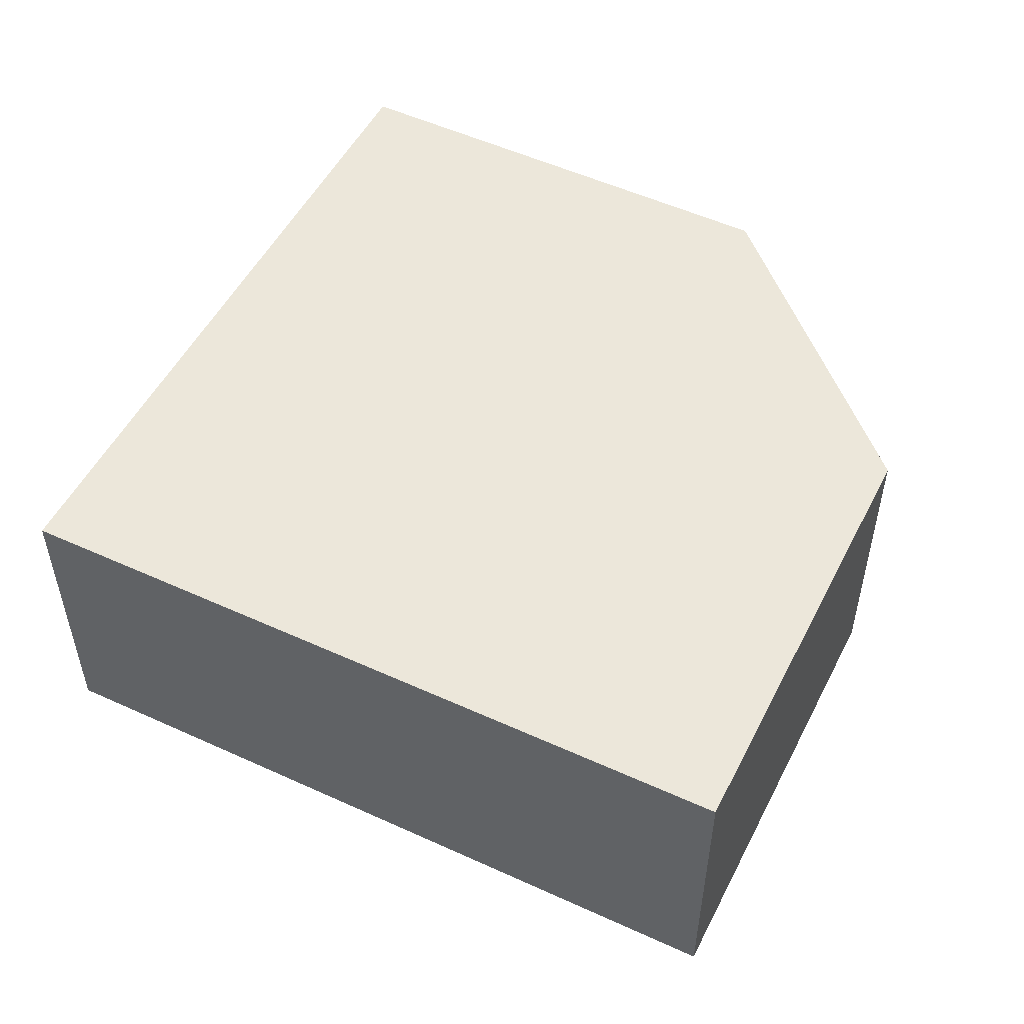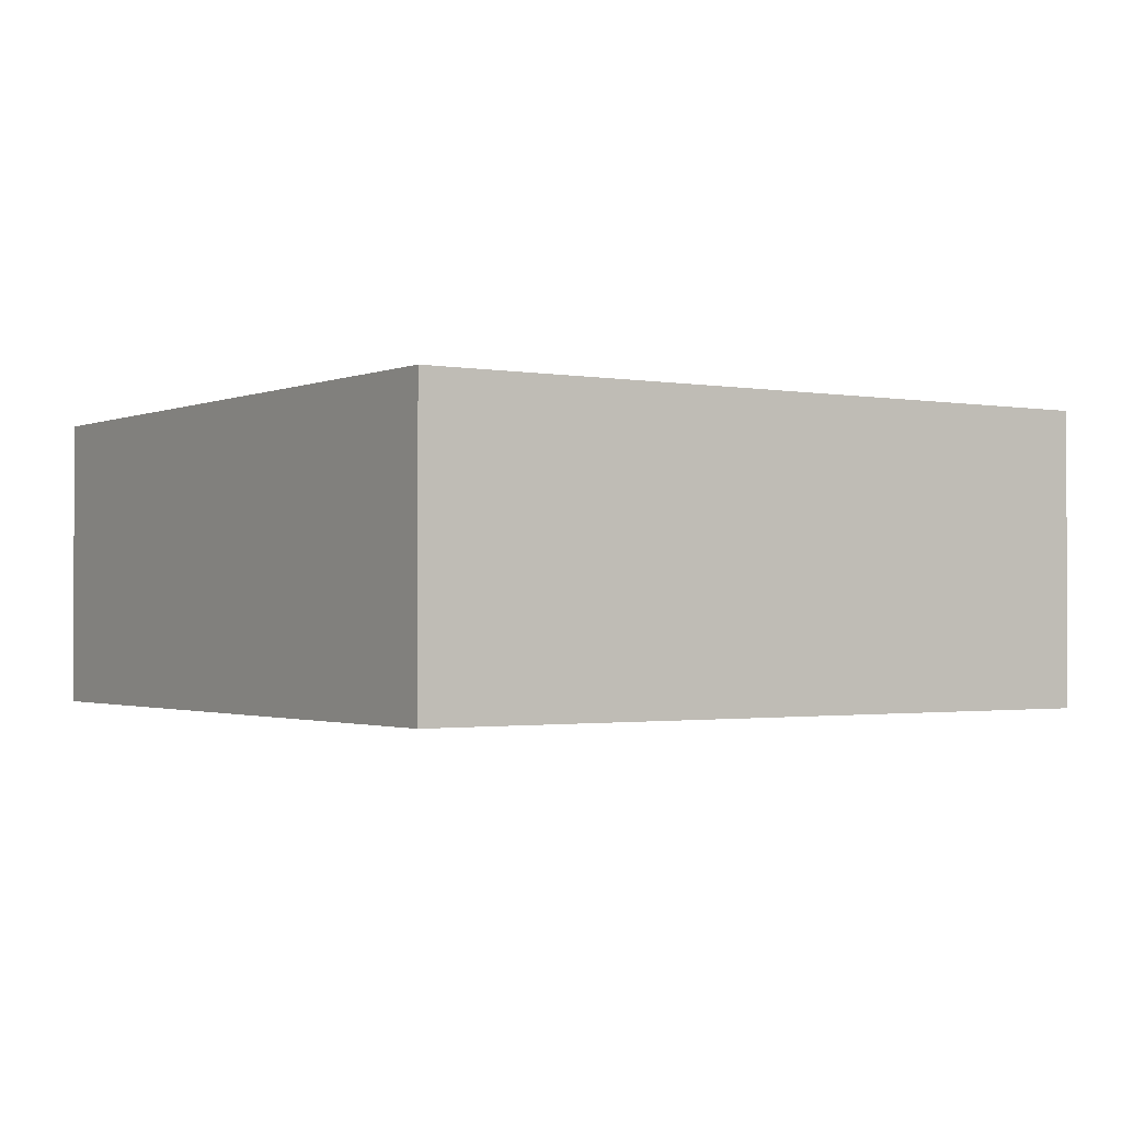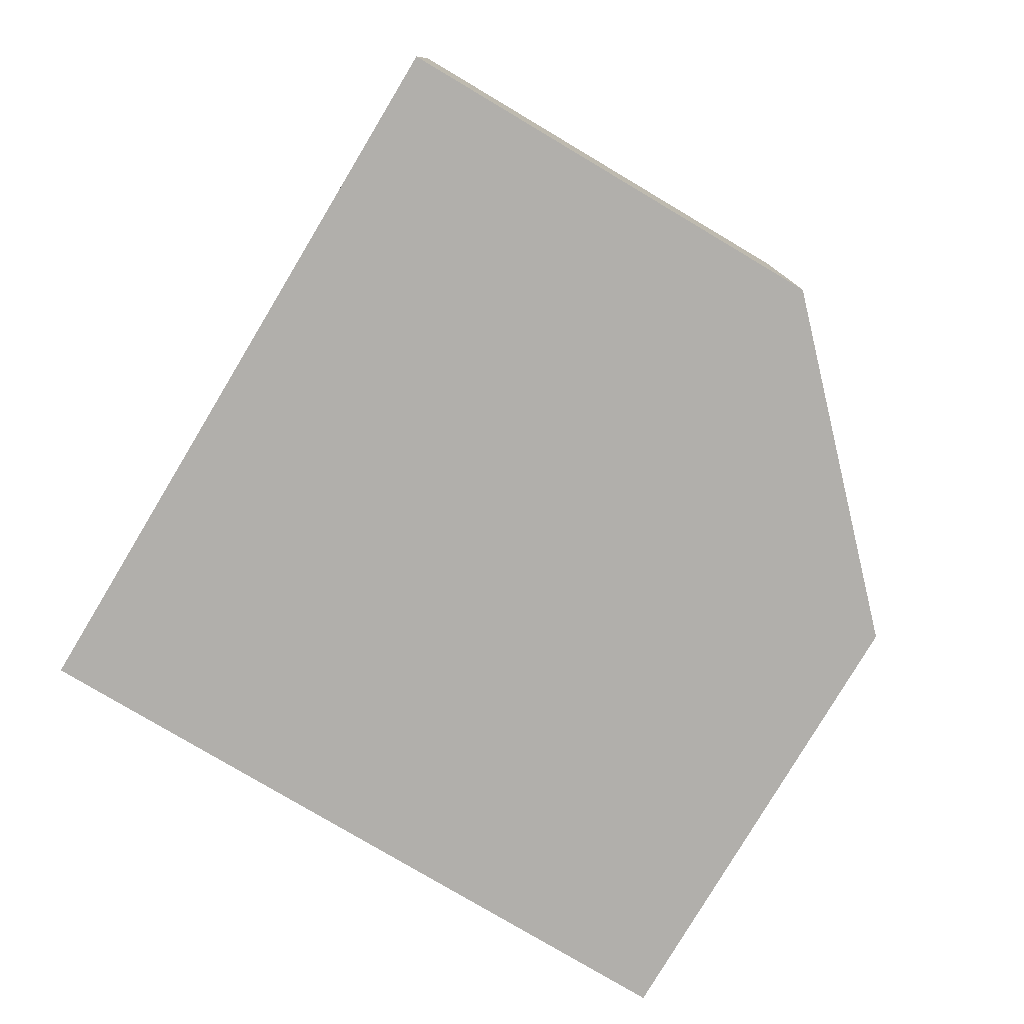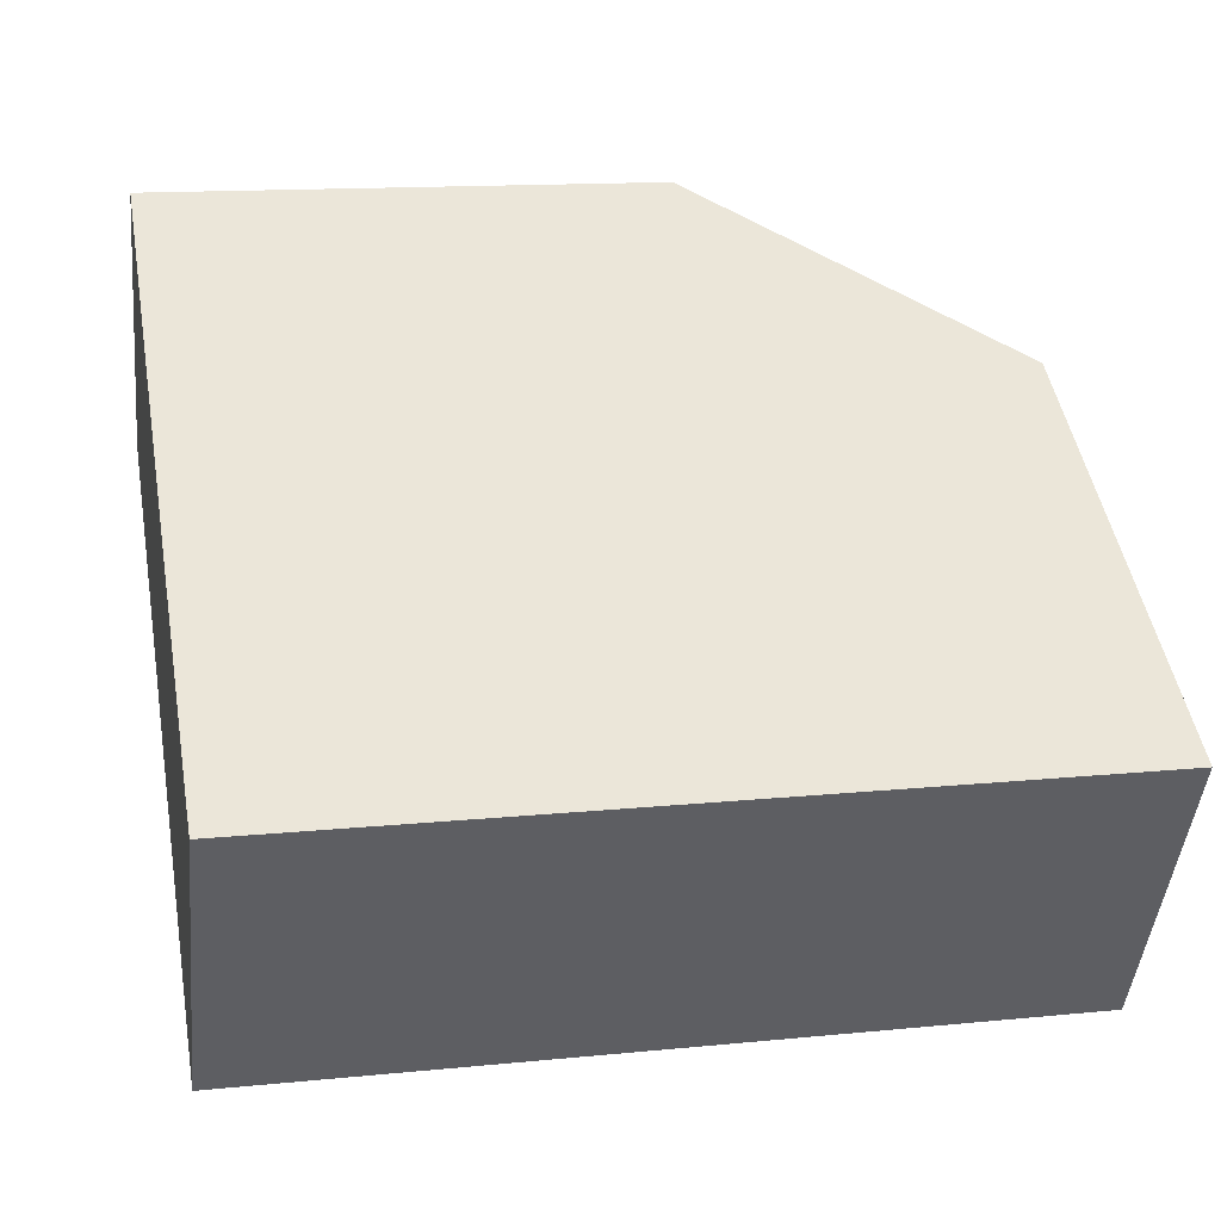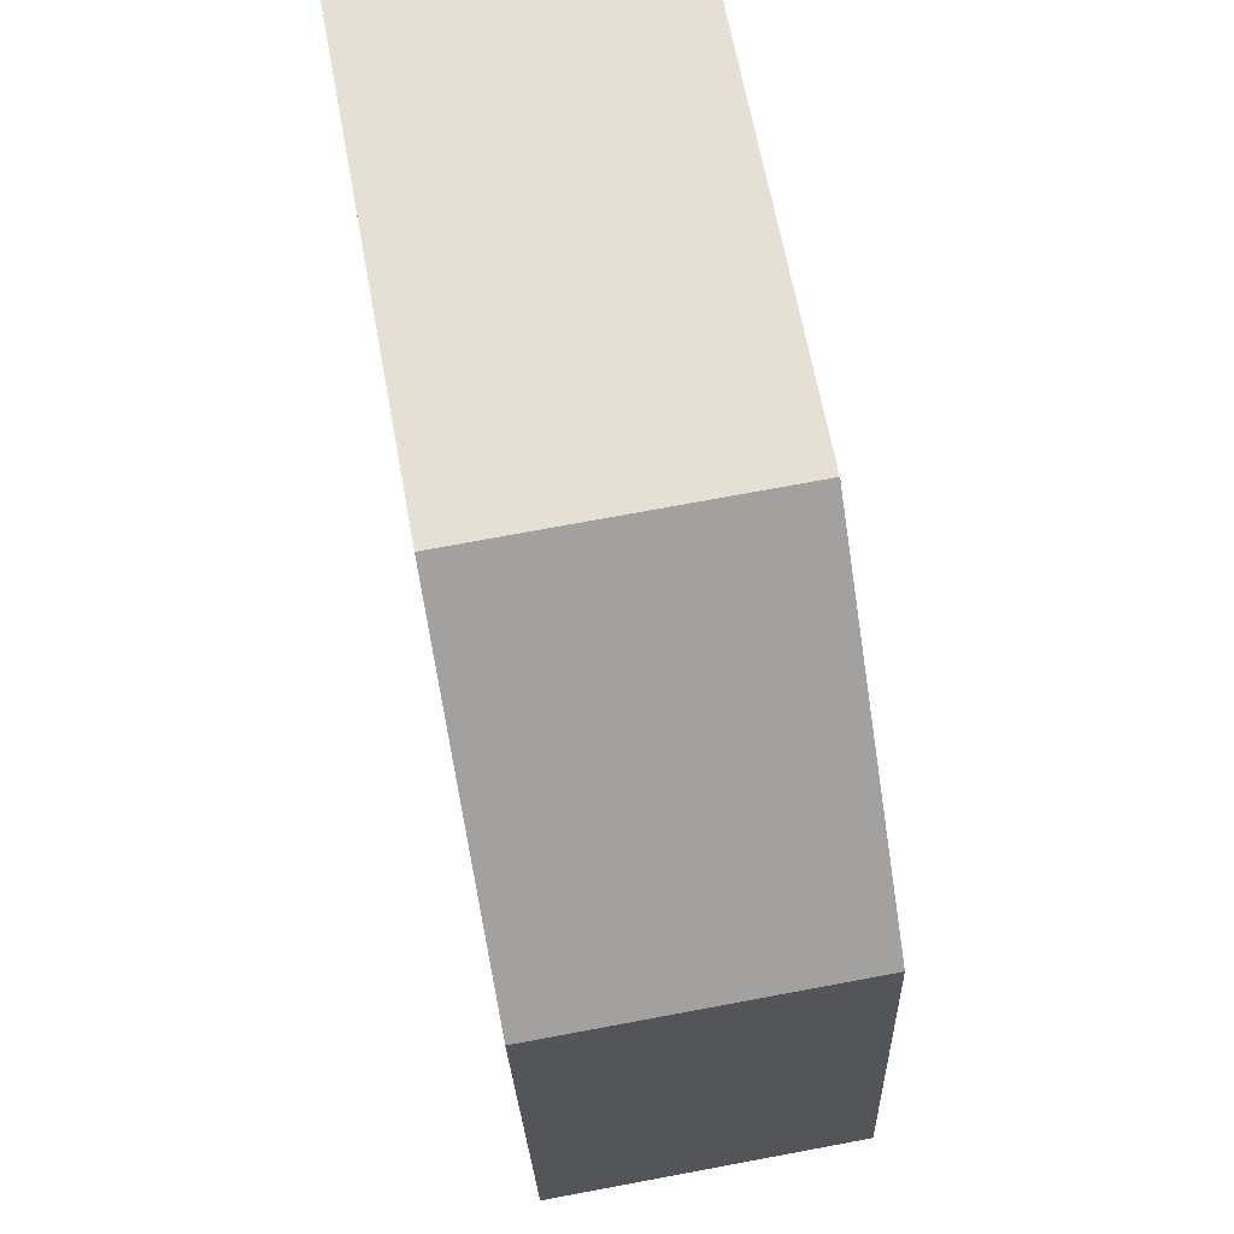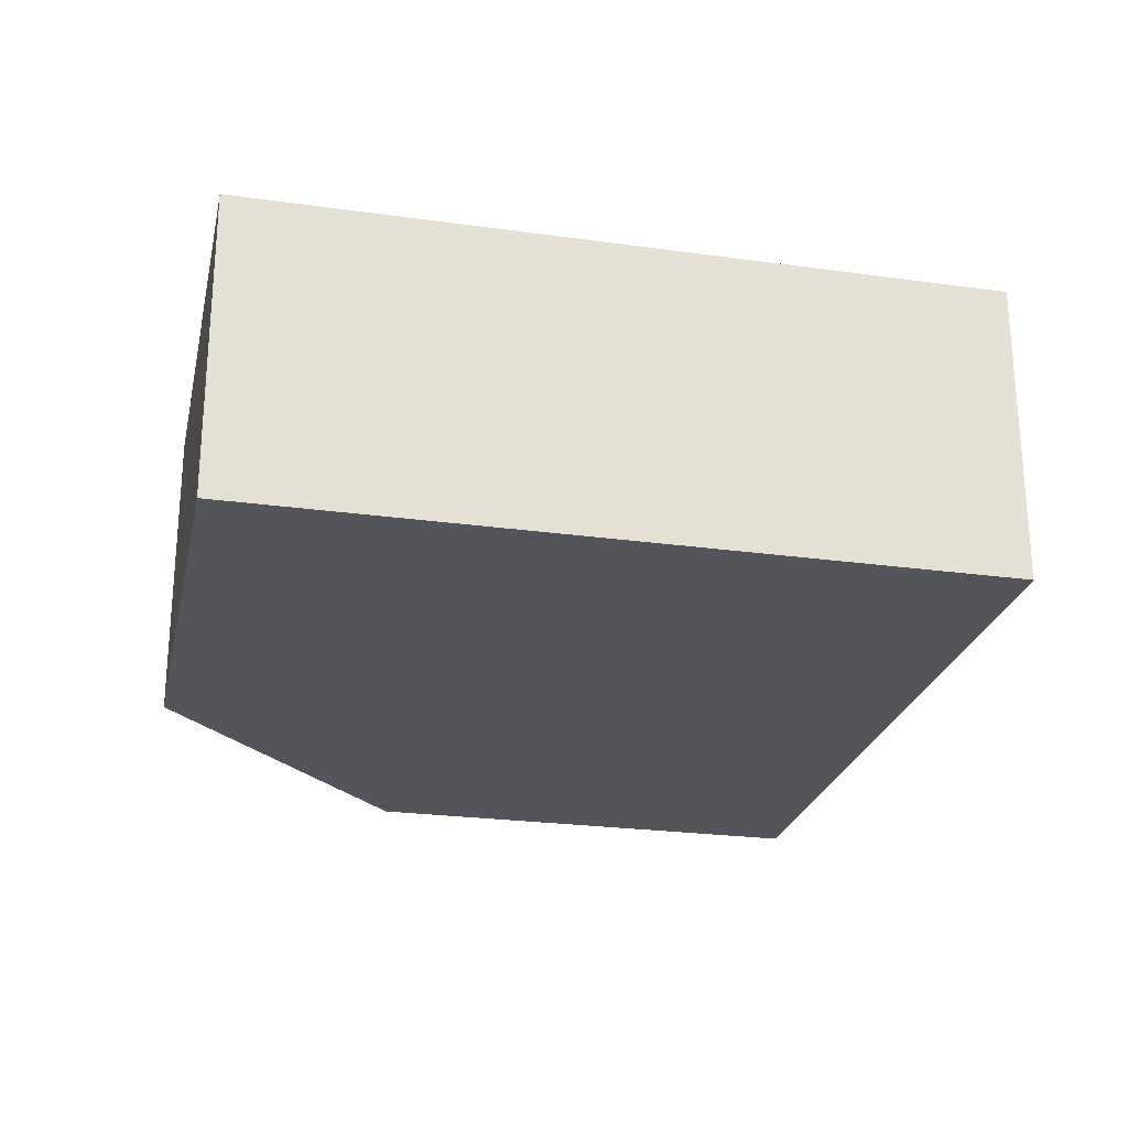
<metadata>
{"format":"obj","ext":"obj","renderer":"f3d","projection":"perspective","resolution":1024,"background":"white","views":[{"elev":51.7,"azim":-143.7,"up":"+Y"},{"elev":-1.4,"azim":156.0,"up":"+Y"},{"elev":-78.1,"azim":-111.0,"up":"+Y"},{"elev":-45.0,"azim":174.4,"up":"+Z"},{"elev":74.1,"azim":-100.5,"up":"+Z"},{"elev":-24.9,"azim":87.2,"up":"+Y"}]}
</metadata>
<code>
v  0 5.449 3.337e-16
v  14.13 5.449 0.815
v  13.56 5.449 -2.408
v  14.67 5.449 3.868
v  15.89 5.449 10.86
v  1.425 5.449 8.34
v  6.792 5.449 12.03
v  7.186 5.449 12.3
v  13.56 1.474e-16 -2.408
v  0 0 0
v  1.425 -5.107e-16 8.34
v  6.792 -7.365e-16 12.03
v  7.186 -7.531e-16 12.3
v  15.89 -6.65e-16 10.86
v  14.67 -2.368e-16 3.868
v  14.13 -4.99e-17 0.815
g defaultobject
f 1 2 3
f 2 1 4
f 4 1 5
f 5 1 6
f 5 6 7
f 5 7 8
f 9 1 3
f 1 9 10
f 10 6 1
f 6 10 11
f 11 7 6
f 7 11 12
f 7 12 8
f 8 12 13
f 13 5 8
f 5 13 14
f 14 4 5
f 4 14 15
f 4 15 2
f 2 15 16
f 2 16 3
f 3 16 9
f 12 14 13
f 14 12 11
f 14 11 10
f 14 10 15
f 15 10 9
f 15 9 16

</code>
